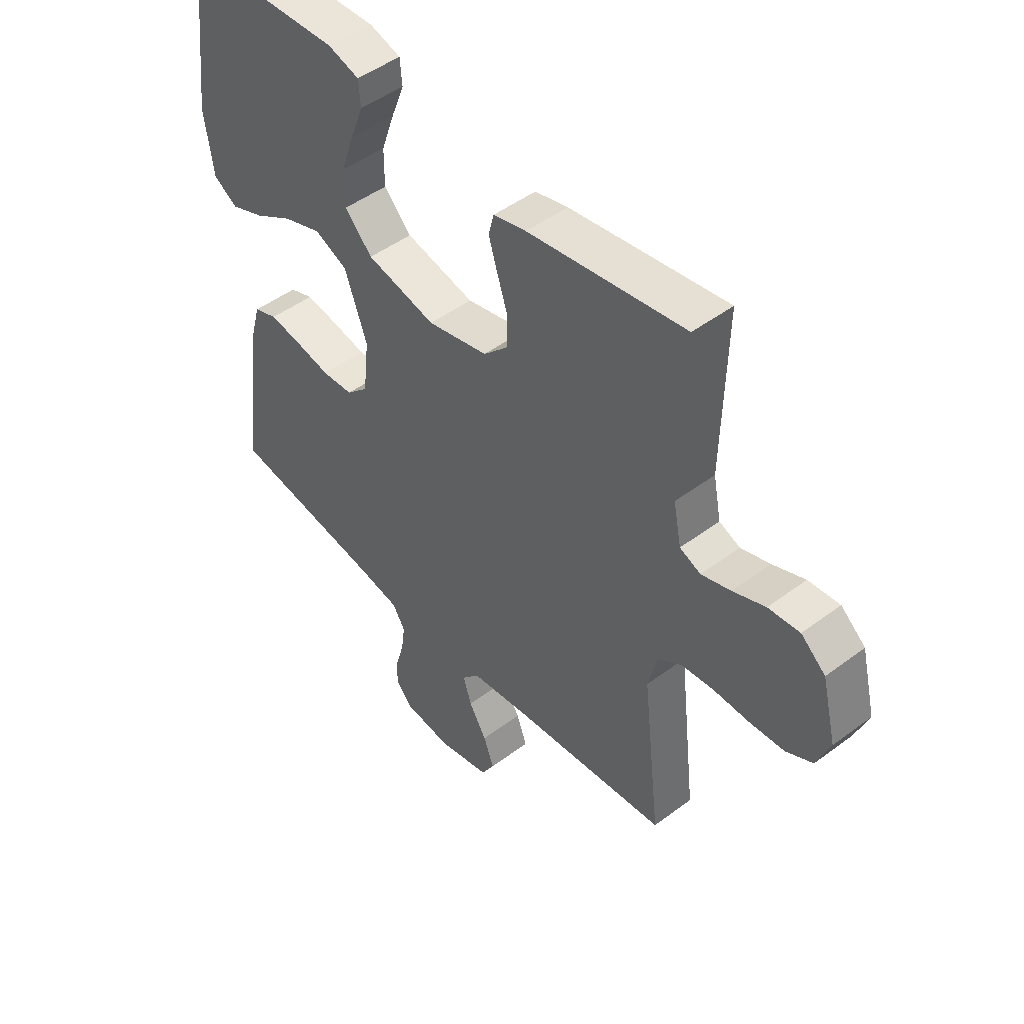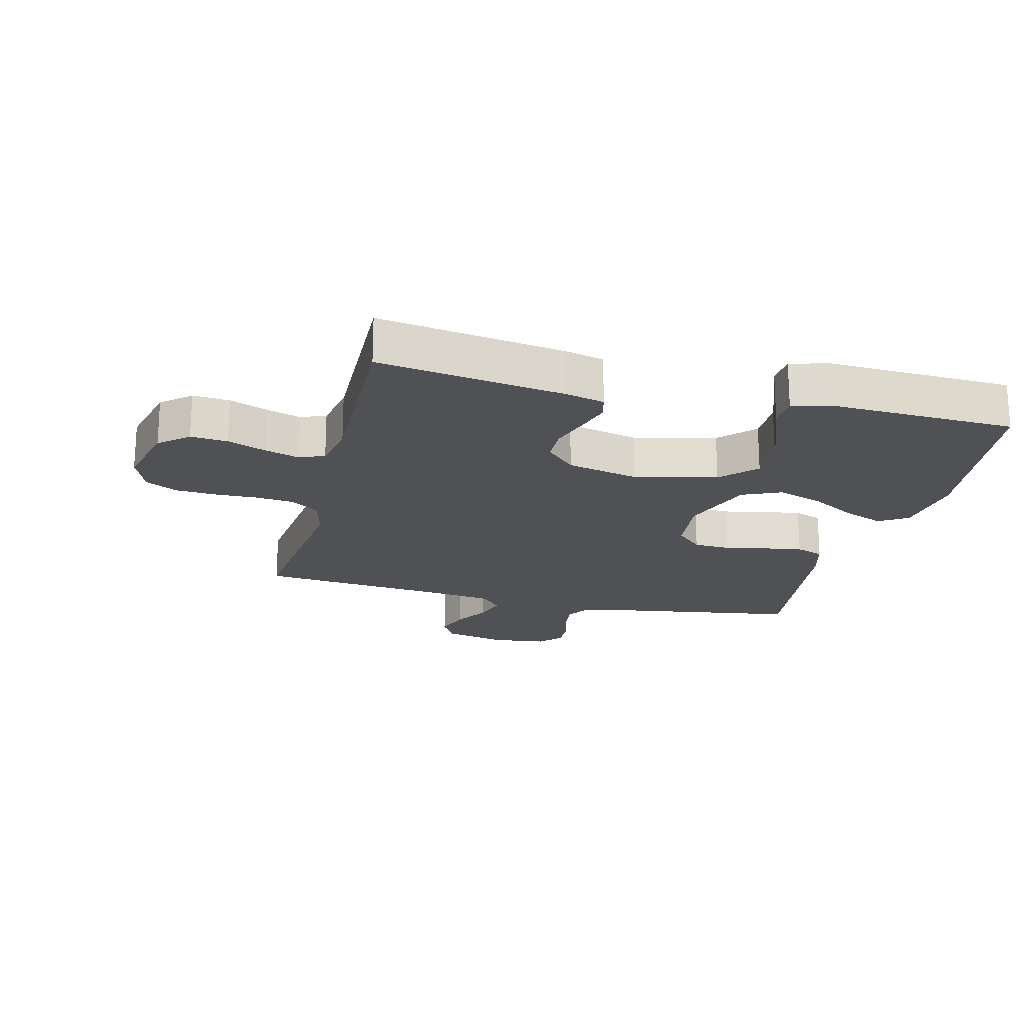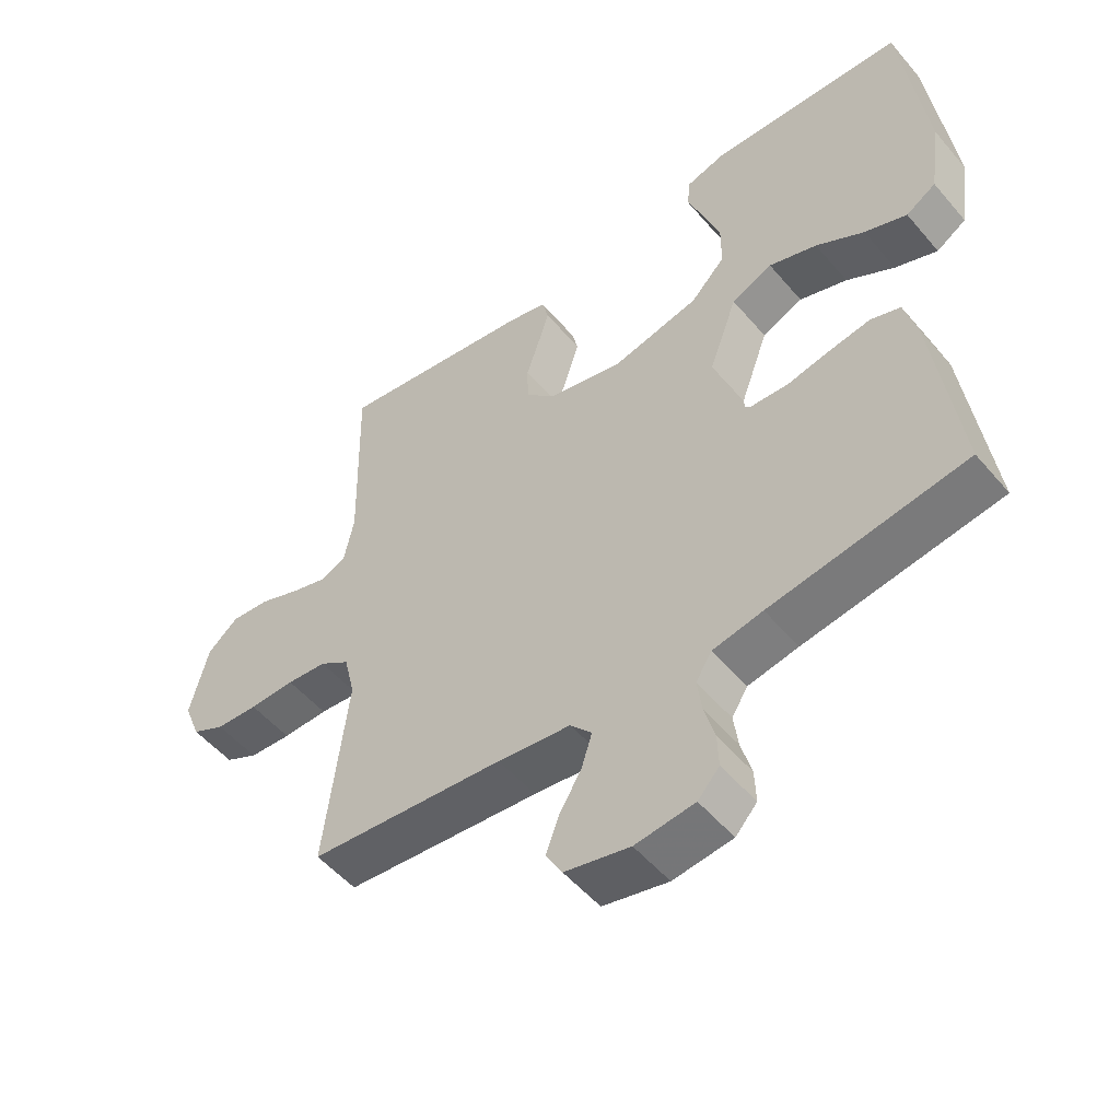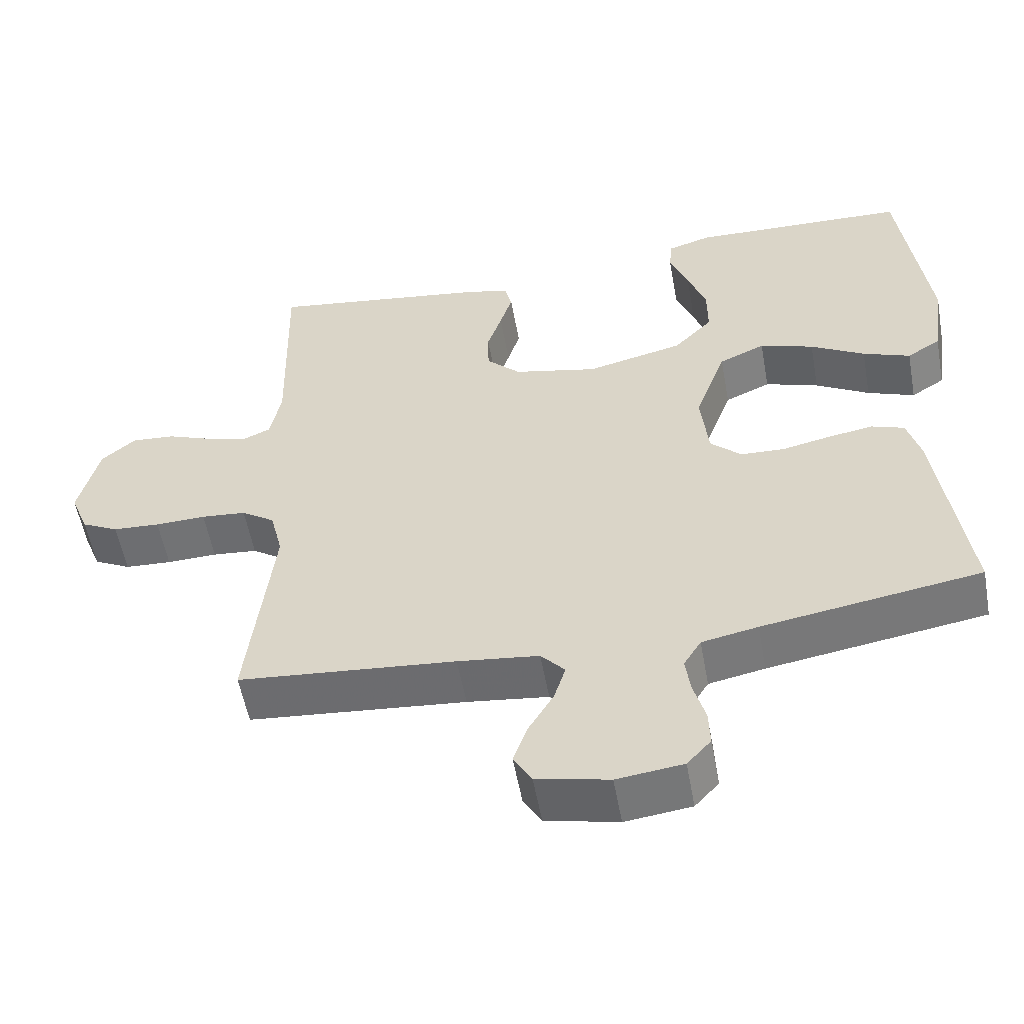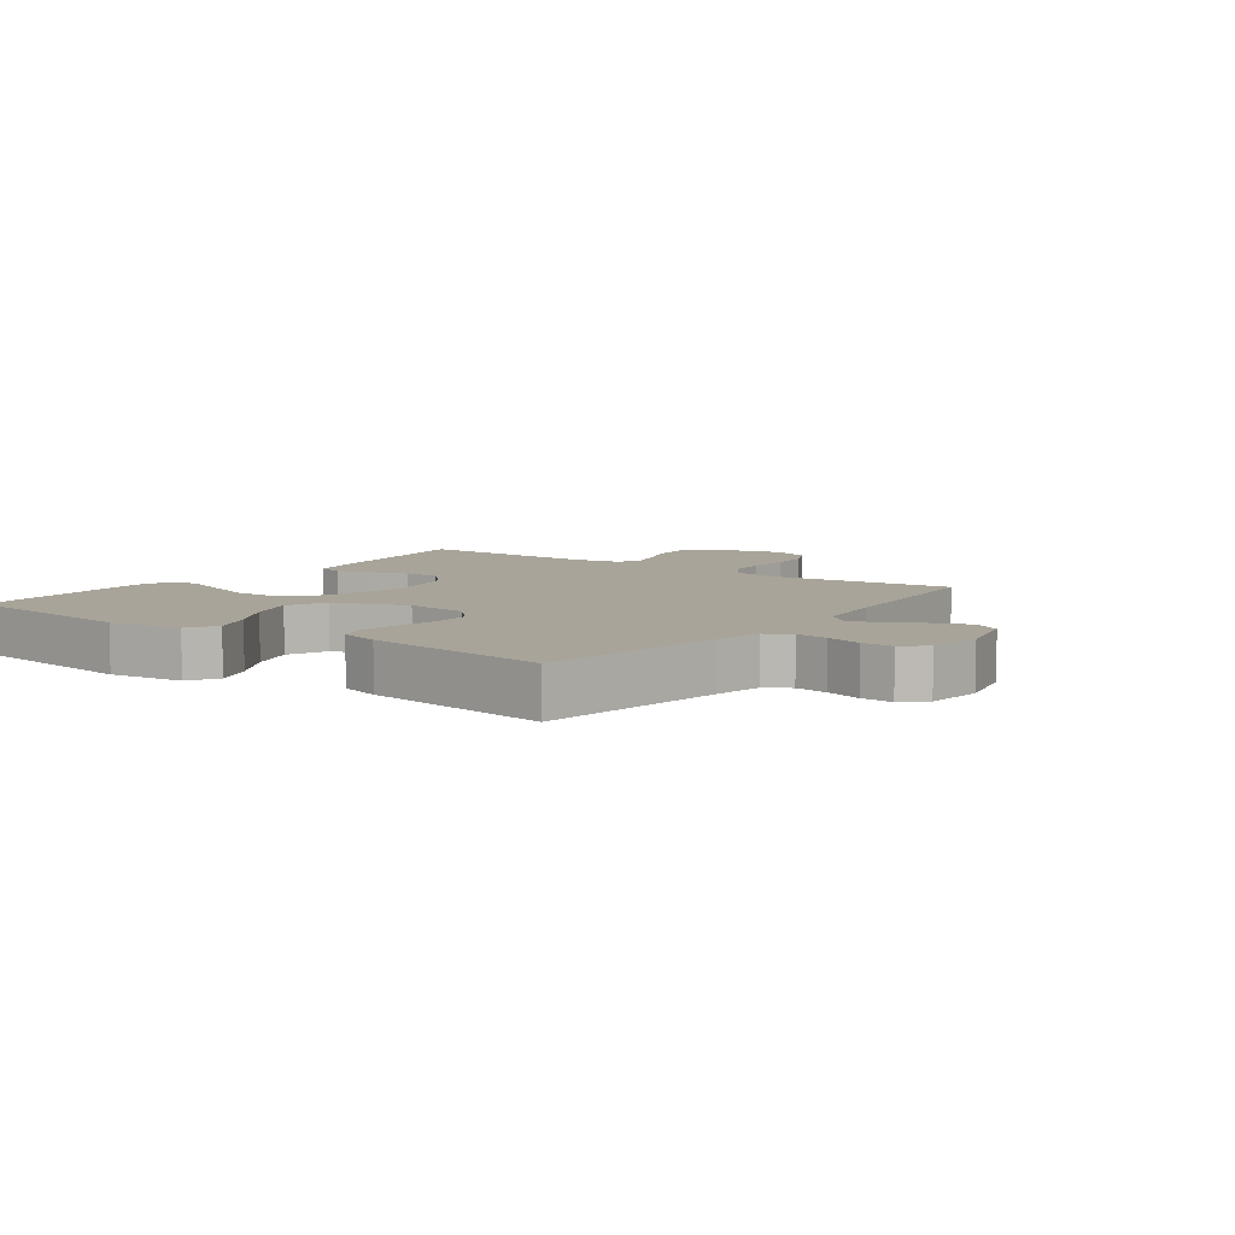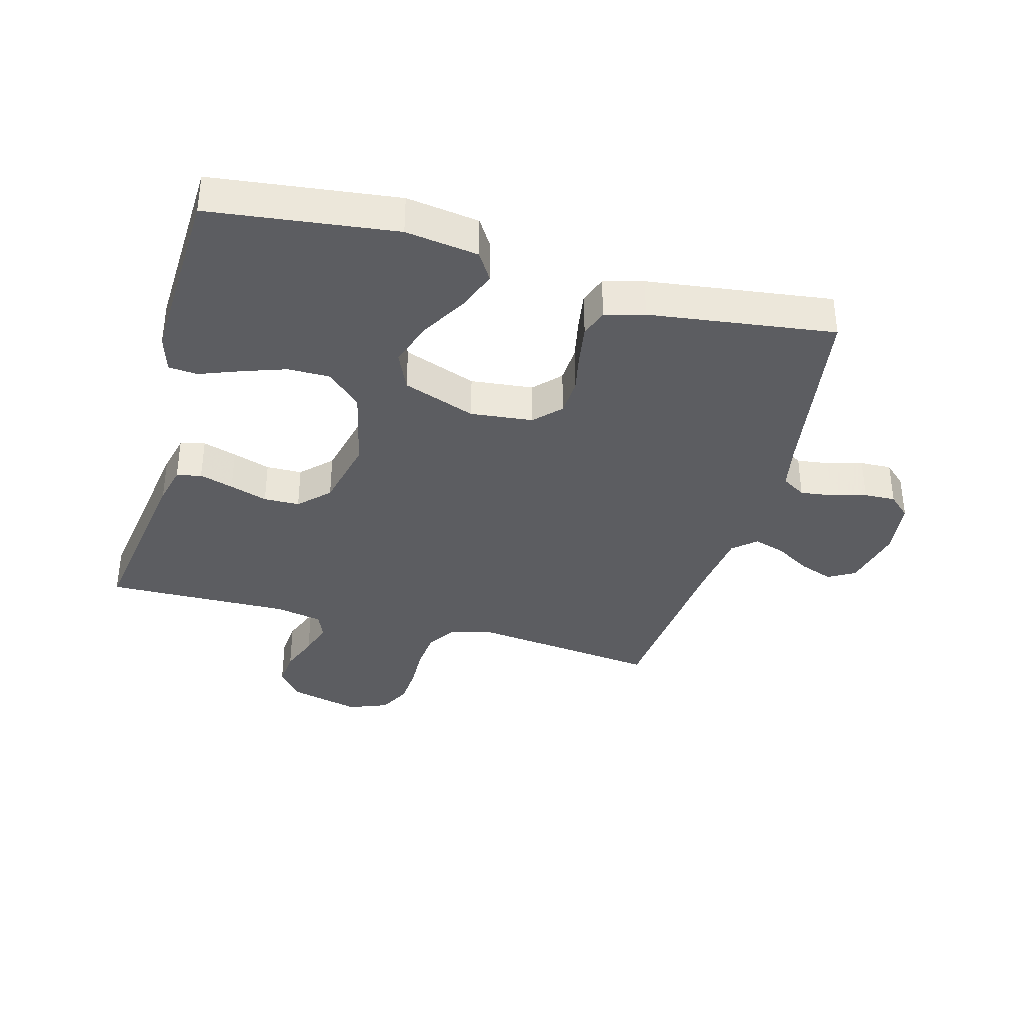
<metadata>
{"format":"obj","ext":"obj","renderer":"f3d","projection":"perspective","resolution":1024,"background":"white","views":[{"elev":47.7,"azim":-130.2,"up":"+Z"},{"elev":-20.2,"azim":-14.0,"up":"+Y"},{"elev":-52.1,"azim":39.0,"up":"+Z"},{"elev":-55.4,"azim":10.3,"up":"+Z"},{"elev":7.1,"azim":126.2,"up":"+Y"},{"elev":-36.6,"azim":74.6,"up":"+Y"}]}
</metadata>
<code>
v 0.5 0.07 0.5
v 0.537 0.07 0.2
v 0.52 0.07 0.082
v 0.474 0.07 0.053
v 0.409 0.07 0.078
v 0.335 0.07 0.121
v 0.261 0.07 0.146
v 0.198 0.07 0.118
v 0.155 0.07 0
v 0.166 0.07 -0.101
v 0.208 0.07 -0.141
v 0.268 0.07 -0.144
v 0.335 0.07 -0.13
v 0.397 0.07 -0.12
v 0.442 0.07 -0.136
v 0.46 0.07 -0.2
v 0.5 0.07 -0.5
v 0.2 0.07 -0.547
v 0.123 0.07 -0.562
v 0.099 0.07 -0.601
v 0.106 0.07 -0.653
v 0.122 0.07 -0.71
v 0.124 0.07 -0.761
v 0.091 0.07 -0.797
v 0 0.07 -0.808
v -0.1 0.07 -0.785
v -0.125 0.07 -0.742
v -0.105 0.07 -0.687
v -0.071 0.07 -0.63
v -0.055 0.07 -0.579
v -0.088 0.07 -0.542
v -0.2 0.07 -0.528
v -0.5 0.07 -0.5
v -0.465 0.07 -0.2
v -0.482 0.07 -0.129
v -0.528 0.07 -0.098
v -0.59 0.07 -0.092
v -0.66 0.07 -0.094
v -0.725 0.07 -0.09
v -0.776 0.07 -0.064
v -0.801 0.07 0
v -0.773 0.07 0.113
v -0.726 0.07 0.153
v -0.666 0.07 0.148
v -0.604 0.07 0.124
v -0.548 0.07 0.107
v -0.508 0.07 0.124
v -0.493 0.07 0.2
v -0.5 0.07 0.5
v -0.2 0.07 0.456
v -0.137 0.07 0.441
v -0.127 0.07 0.401
v -0.144 0.07 0.346
v -0.164 0.07 0.285
v -0.163 0.07 0.227
v -0.116 0.07 0.18
v 0 0.07 0.154
v 0.133 0.07 0.185
v 0.186 0.07 0.24
v 0.186 0.07 0.309
v 0.161 0.07 0.381
v 0.136 0.07 0.446
v 0.14 0.07 0.493
v 0.2 0.07 0.511
v 0.5 0 0.5
v 0.537 0 0.2
v 0.52 0 0.082
v 0.474 0 0.053
v 0.409 0 0.078
v 0.335 0 0.121
v 0.261 0 0.146
v 0.198 0 0.118
v 0.155 0 0
v 0.166 0 -0.101
v 0.208 0 -0.141
v 0.268 0 -0.144
v 0.335 0 -0.13
v 0.397 0 -0.12
v 0.442 0 -0.136
v 0.46 0 -0.2
v 0.5 0 -0.5
v 0.2 0 -0.547
v 0.123 0 -0.562
v 0.099 0 -0.601
v 0.106 0 -0.653
v 0.122 0 -0.71
v 0.124 0 -0.761
v 0.091 0 -0.797
v 0 0 -0.808
v -0.1 0 -0.785
v -0.125 0 -0.742
v -0.105 0 -0.687
v -0.071 0 -0.63
v -0.055 0 -0.579
v -0.088 0 -0.542
v -0.2 0 -0.528
v -0.5 0 -0.5
v -0.465 0 -0.2
v -0.482 0 -0.129
v -0.528 0 -0.098
v -0.59 0 -0.092
v -0.66 0 -0.094
v -0.725 0 -0.09
v -0.776 0 -0.064
v -0.801 0 0
v -0.773 0 0.113
v -0.726 0 0.153
v -0.666 0 0.148
v -0.604 0 0.124
v -0.548 0 0.107
v -0.508 0 0.124
v -0.493 0 0.2
v -0.5 0 0.5
v -0.2 0 0.456
v -0.137 0 0.441
v -0.127 0 0.401
v -0.144 0 0.346
v -0.164 0 0.285
v -0.163 0 0.227
v -0.116 0 0.18
v 0 0 0.154
v 0.133 0 0.185
v 0.186 0 0.24
v 0.186 0 0.309
v 0.161 0 0.381
v 0.136 0 0.446
v 0.14 0 0.493
v 0.2 0 0.511
f 61 62 63 64
f 60 61 64 1
f 59 60 1 2
f 58 59 2 3
f 51 52 53 54
f 49 50 51 54
f 48 49 54 55
f 47 48 55 56
f 42 43 44 45
f 42 45 46
f 41 42 46
f 40 41 46
f 37 38 39 40
f 36 37 40 46
f 35 36 46 47
f 32 33 34
f 31 32 34 35
f 26 27 28 29
f 26 29 30
f 25 26 30
f 24 25 30
f 21 22 23 24
f 20 21 24 30
f 19 20 30 31
f 15 16 17 18
f 12 13 14 15
f 12 15 18 19
f 3 4 5 6
f 3 6 7
f 58 3 7
f 57 58 7 8
f 35 47 56 57
f 35 57 8 9
f 31 35 9 10
f 11 12 19 31
f 10 11 31
f 128 127 126 125
f 65 128 125 124
f 66 65 124 123
f 67 66 123 122
f 118 117 116 115
f 118 115 114 113
f 119 118 113 112
f 120 119 112 111
f 109 108 107 106
f 110 109 106
f 110 106 105
f 110 105 104
f 104 103 102 101
f 110 104 101 100
f 111 110 100 99
f 98 97 96
f 99 98 96 95
f 93 92 91 90
f 94 93 90
f 94 90 89
f 94 89 88
f 88 87 86 85
f 94 88 85 84
f 95 94 84 83
f 82 81 80 79
f 79 78 77 76
f 83 82 79 76
f 70 69 68 67
f 71 70 67
f 71 67 122
f 72 71 122 121
f 121 120 111 99
f 73 72 121 99
f 74 73 99 95
f 95 83 76 75
f 95 75 74
f 1 65 66 2
f 2 66 67 3
f 3 67 68 4
f 4 68 69 5
f 5 69 70 6
f 6 70 71 7
f 7 71 72 8
f 8 72 73 9
f 9 73 74 10
f 10 74 75 11
f 11 75 76 12
f 12 76 77 13
f 13 77 78 14
f 14 78 79 15
f 15 79 80 16
f 16 80 81 17
f 17 81 82 18
f 18 82 83 19
f 19 83 84 20
f 20 84 85 21
f 21 85 86 22
f 22 86 87 23
f 23 87 88 24
f 24 88 89 25
f 25 89 90 26
f 26 90 91 27
f 27 91 92 28
f 28 92 93 29
f 29 93 94 30
f 30 94 95 31
f 31 95 96 32
f 32 96 97 33
f 33 97 98 34
f 34 98 99 35
f 35 99 100 36
f 36 100 101 37
f 37 101 102 38
f 38 102 103 39
f 39 103 104 40
f 40 104 105 41
f 41 105 106 42
f 42 106 107 43
f 43 107 108 44
f 44 108 109 45
f 45 109 110 46
f 46 110 111 47
f 47 111 112 48
f 48 112 113 49
f 49 113 114 50
f 50 114 115 51
f 51 115 116 52
f 52 116 117 53
f 53 117 118 54
f 54 118 119 55
f 55 119 120 56
f 56 120 121 57
f 57 121 122 58
f 58 122 123 59
f 59 123 124 60
f 60 124 125 61
f 61 125 126 62
f 62 126 127 63
f 63 127 128 64
f 64 128 65 1

</code>
